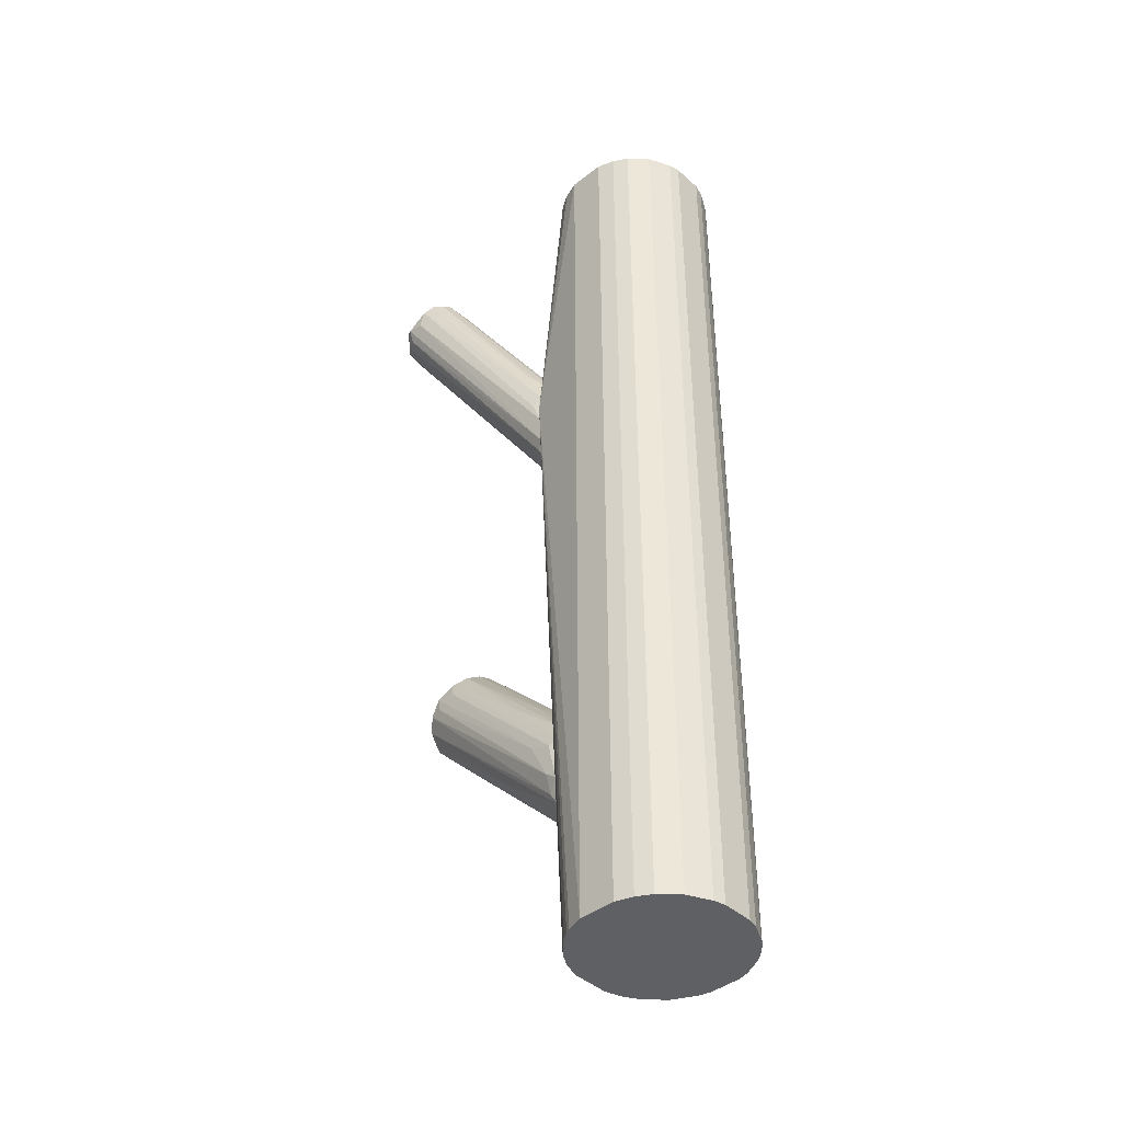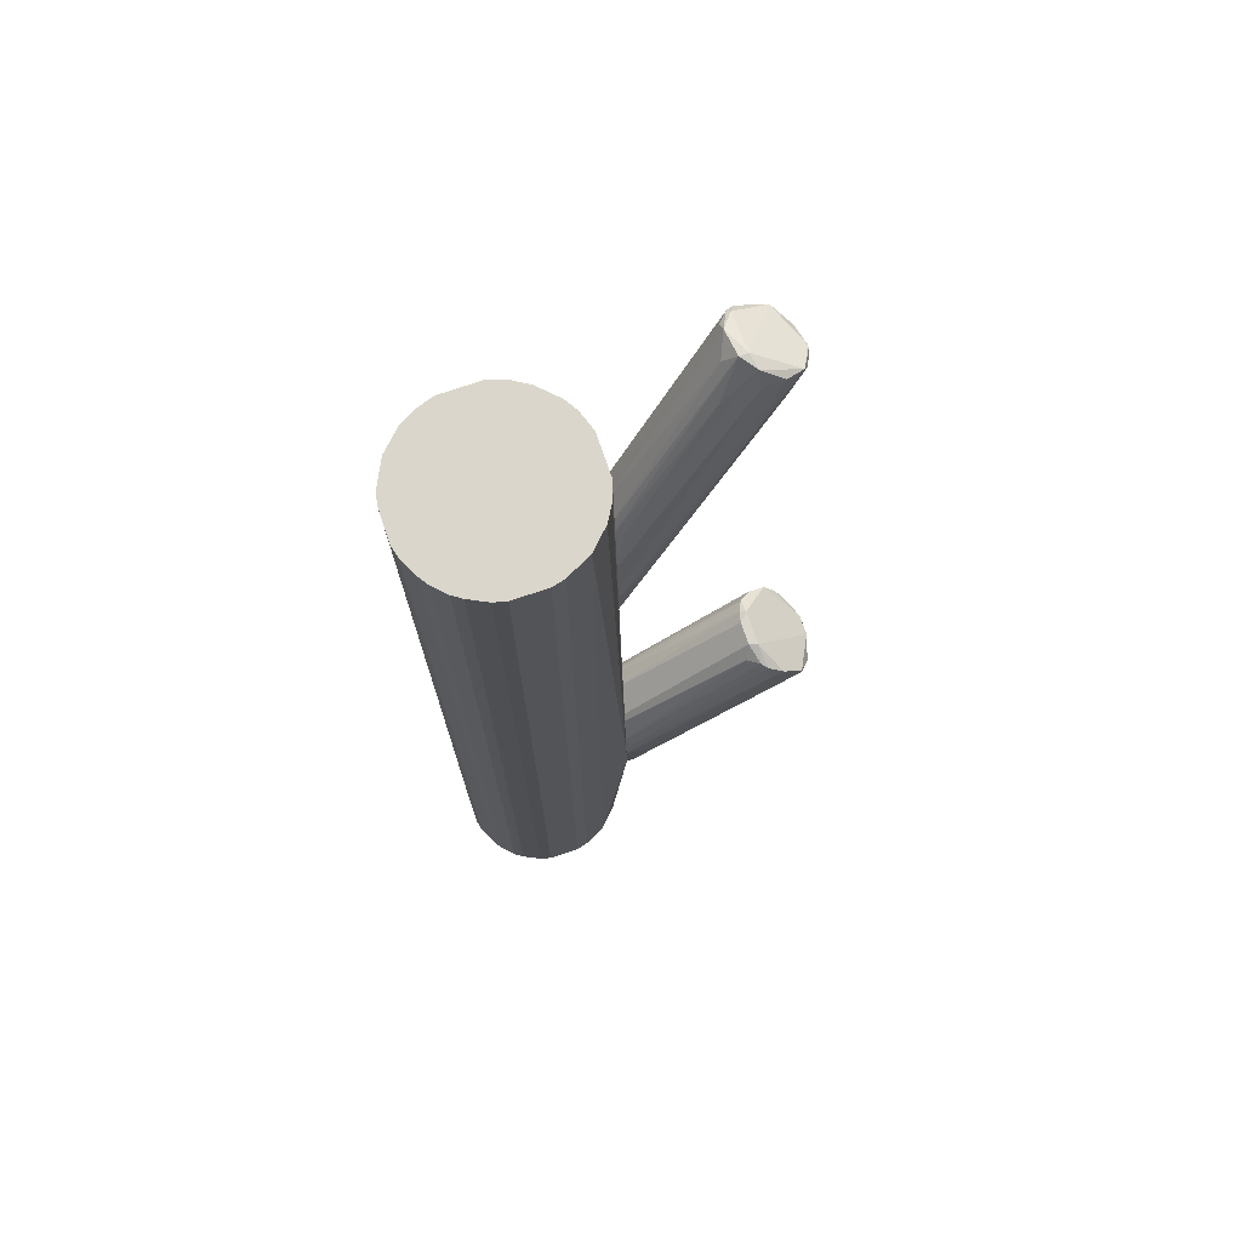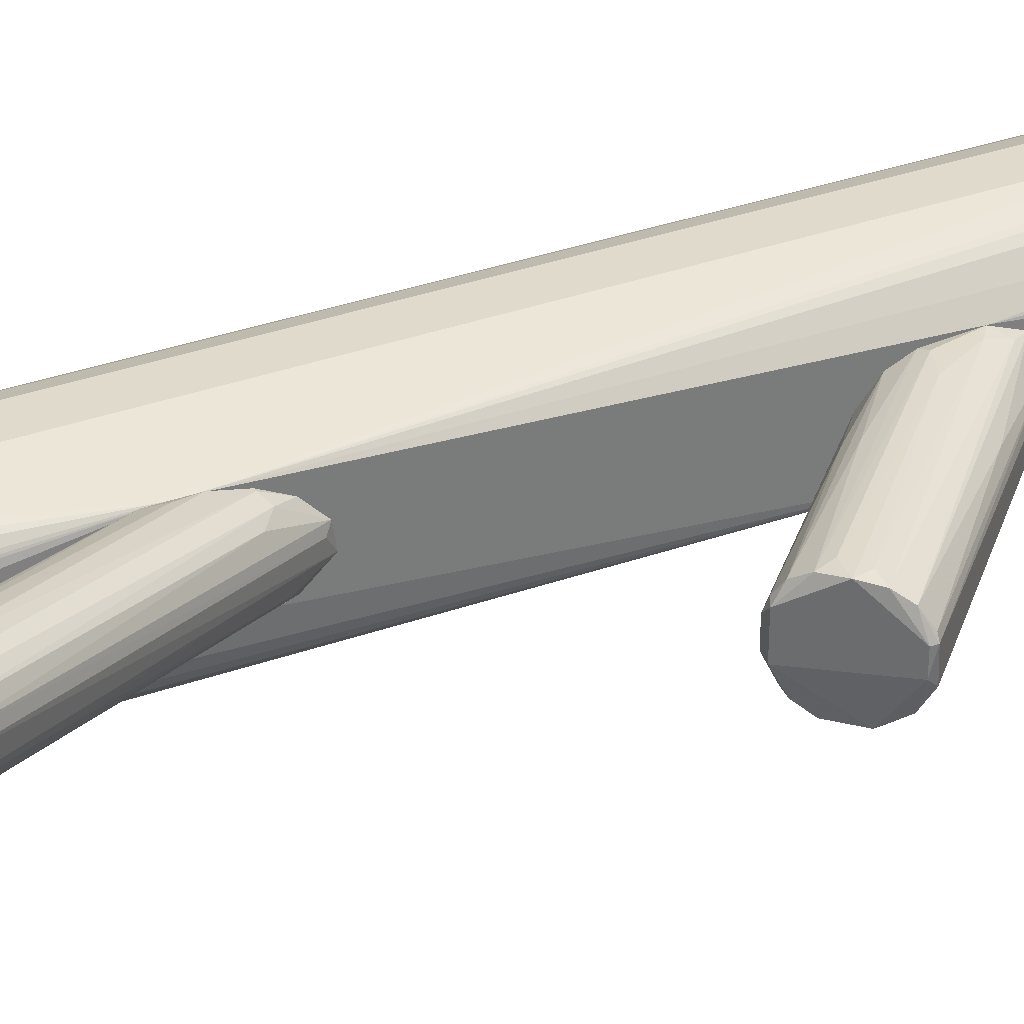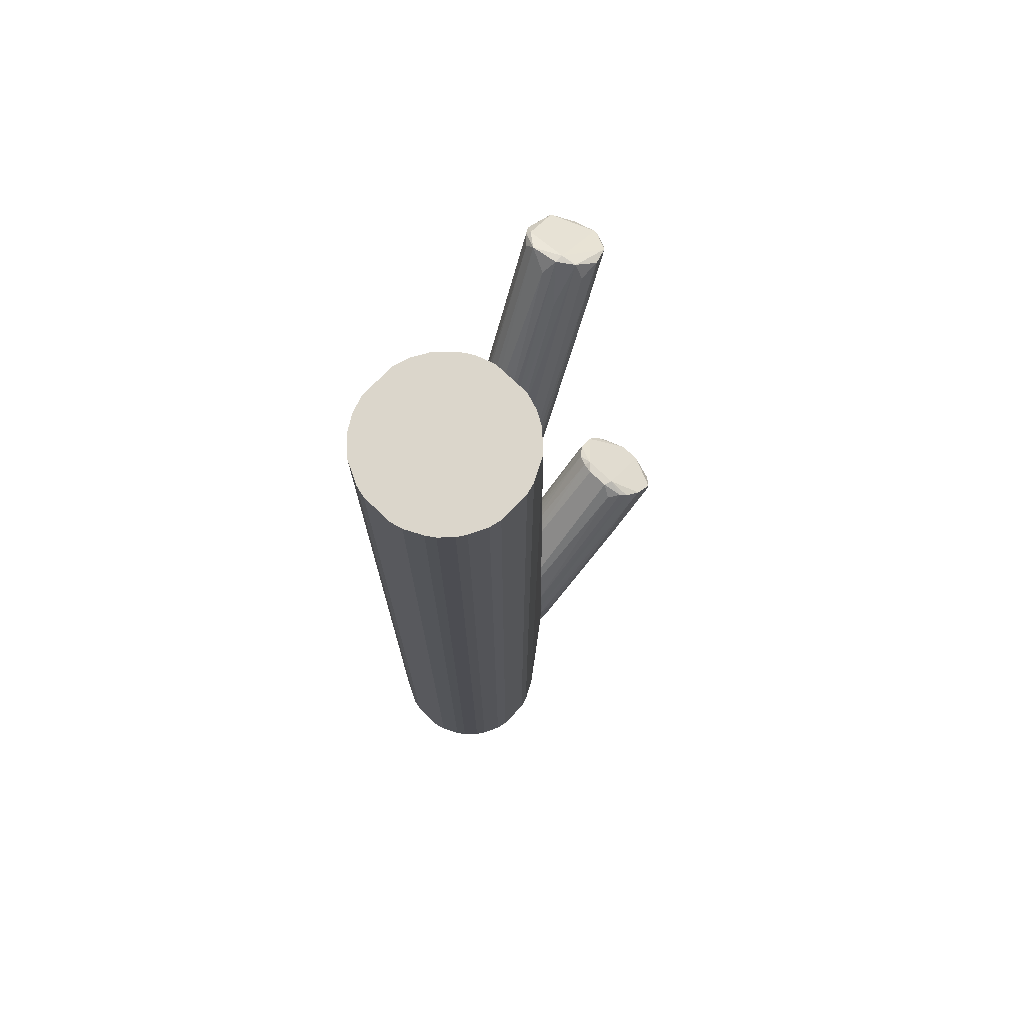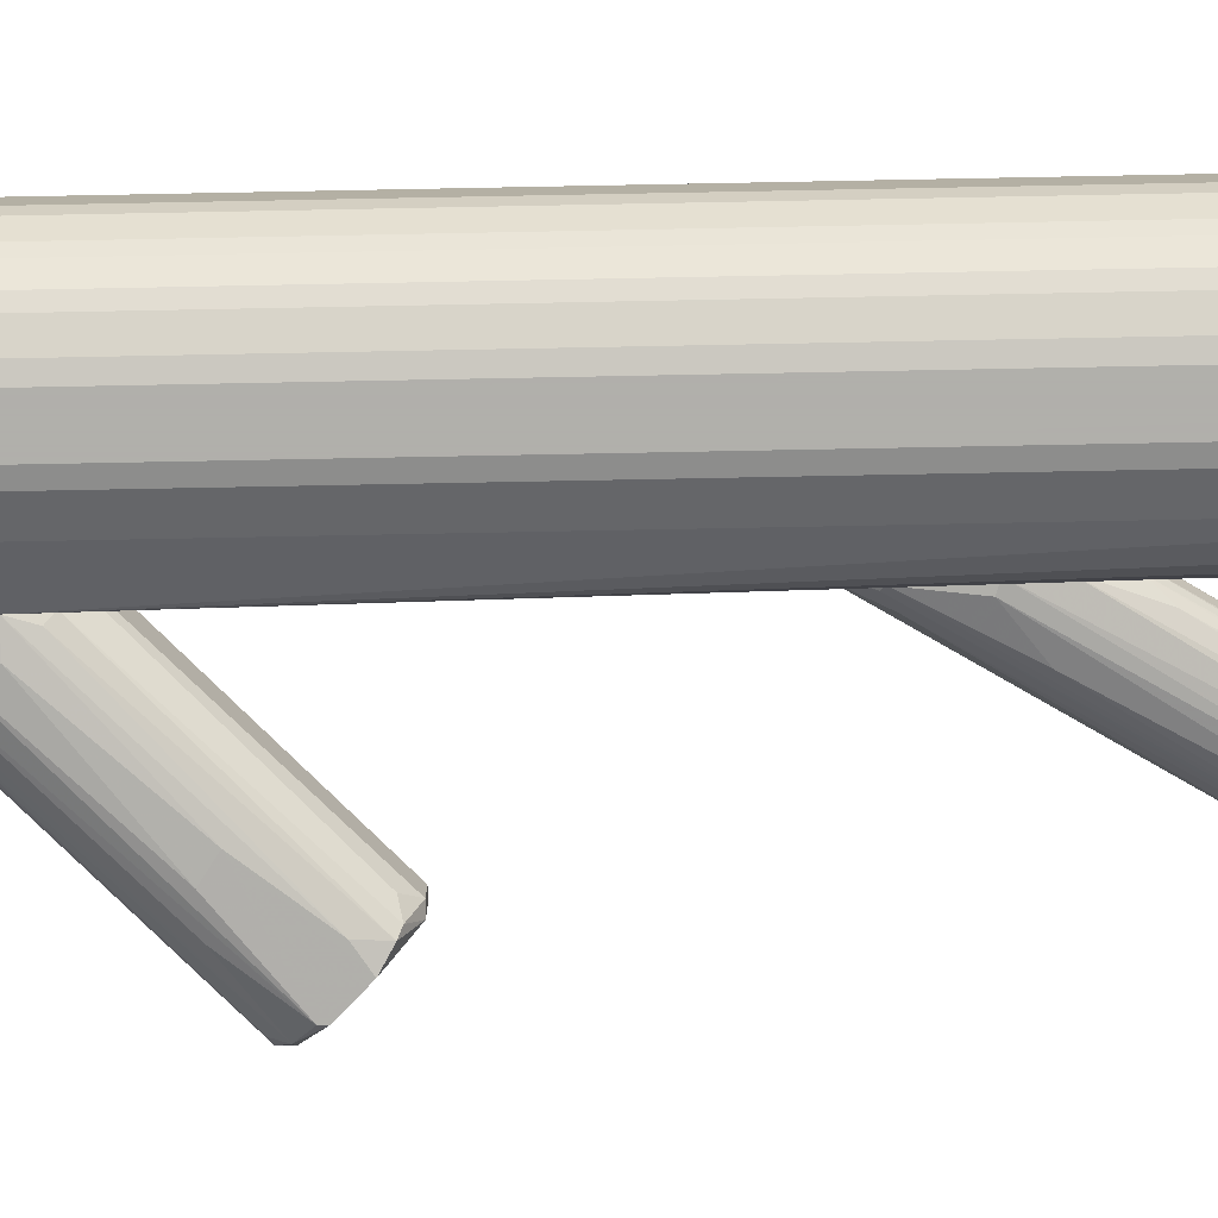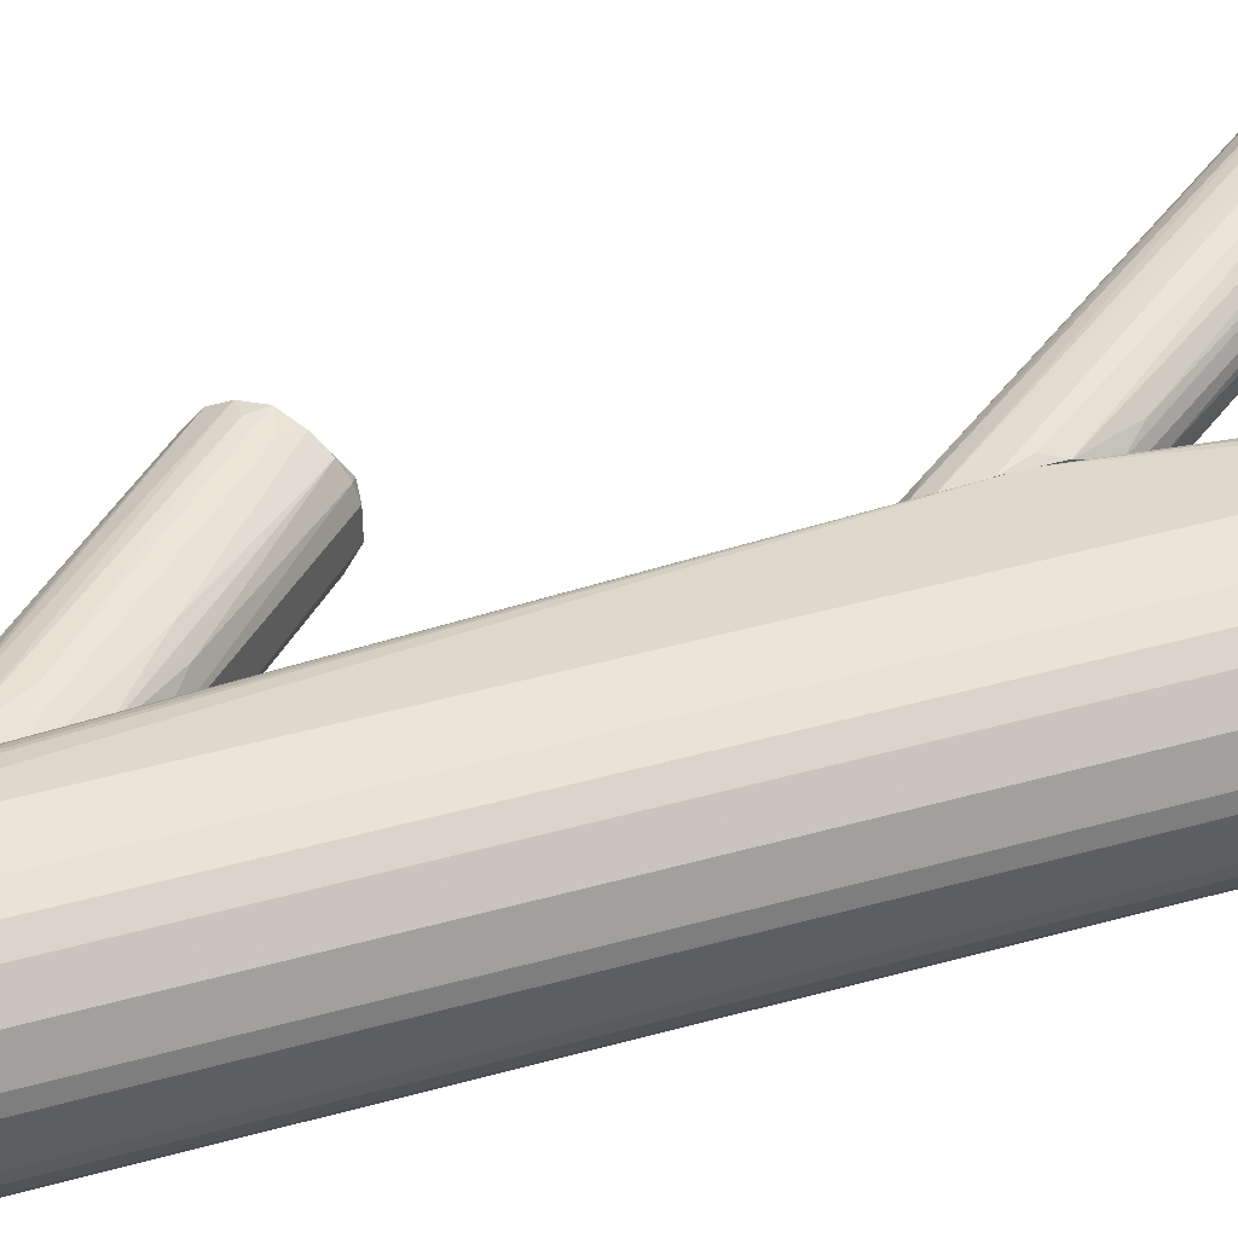
<metadata>
{"format":"obj","ext":"obj","renderer":"f3d","projection":"perspective","resolution":1024,"background":"white","views":[{"elev":-42.3,"azim":-136.8,"up":"+Z"},{"elev":73.5,"azim":-18.7,"up":"+Z"},{"elev":33.2,"azim":63.3,"up":"+Y"},{"elev":73.5,"azim":-46.2,"up":"+Z"},{"elev":-78.4,"azim":-88.9,"up":"+Y"},{"elev":45.3,"azim":-107.9,"up":"+Y"}]}
</metadata>
<code>
o convex_0
v -0.05022 -0.01623 -0.142
v -0.004551 0.009503 0.06393
v -0.004551 0.002865 0.06393
v -0.05271 -0.000457 0.142
v -0.02448 -0.02868 0.142
v -0.03444 0.01863 -0.142
v -0.009534 -0.01955 -0.142
v -0.02365 0.01864 0.142
v -0.01452 0.01449 -0.142
v -0.007045 -0.0154 0.142
v -0.03361 -0.02868 -0.142
v -0.0444 -0.0237 0.142
v -0.05187 0.002865 -0.142
v -0.04357 0.01449 0.142
v -0.004551 -0.01872 -0.0855
v -0.005386 0.000372 -0.142
v -0.004551 0.01449 0.04814
v -0.02116 -0.02785 -0.142
v -0.007875 0.007015 0.142
v -0.05271 -0.009587 0.142
v -0.02365 0.01864 -0.142
v -0.04856 0.009507 -0.142
v -0.01452 -0.02453 0.142
v -0.0444 -0.0237 -0.142
v -0.03693 -0.02785 0.142
v -0.03444 0.01863 0.142
v -0.05271 -0.009587 -0.142
v -0.04856 0.009507 0.142
v -0.005386 -0.01042 0.142
v -0.004551 0.007015 -0.0855
v -0.03942 0.01698 -0.142
v -0.04939 -0.01789 0.142
v -0.01452 0.01449 0.142
v -0.005386 0.000372 0.142
v -0.005386 -0.01042 -0.142
v -0.01452 -0.02453 -0.142
v -0.04773 -0.02038 -0.142
v -0.04357 0.01449 -0.142
v -0.05271 -0.000457 -0.142
v -0.03693 -0.02785 -0.142
v -0.02448 -0.02868 -0.142
v -0.03361 -0.02868 0.142
v -0.05187 -0.01291 0.142
v -0.009534 -0.01955 0.142
v -0.009534 0.009507 -0.142
v -0.03942 0.01698 0.142
v -0.02116 -0.02785 0.142
v -0.05187 0.002865 0.142
v -0.04192 -0.02536 0.142
v -0.01867 0.01698 -0.142
v -0.004551 -0.007924 0.04317
v -0.04773 -0.02038 0.142
v -0.05187 -0.01291 -0.142
v -0.004551 -0.01872 -0.07388
v -0.004551 0.01449 0.05229
v -0.04192 -0.02536 -0.142
v -0.01867 0.01698 0.142
v -0.004551 -0.002949 -0.09879
v -0.009534 0.009507 0.142
v -0.007045 -0.0154 -0.142
v -0.007045 0.005352 -0.142
v -0.04939 -0.01789 -0.142
v -0.01701 0.01615 -0.142
v -0.007045 0.005352 0.142
f 34 55 64
f 1 6 7
f 4 5 8
f 7 6 9
f 8 5 10
f 1 7 11
f 5 4 12
f 6 1 13
f 4 8 14
f 2 3 15
f 7 9 16
f 2 15 17
f 11 7 18
f 8 10 19
f 12 4 20
f 6 8 21
f 9 6 21
f 8 17 21
f 6 13 22
f 10 5 23
f 1 11 24
f 5 12 25
f 8 6 26
f 14 8 26
f 13 1 27
f 20 4 27
f 4 14 28
f 22 13 28
f 14 22 28
f 3 2 29
f 19 10 29
f 17 15 30
f 6 22 31
f 26 6 31
f 12 20 32
f 8 19 33
f 29 2 34
f 19 29 34
f 7 16 35
f 7 15 36
f 18 7 36
f 15 23 36
f 23 18 36
f 1 24 37
f 24 12 37
f 22 14 38
f 31 22 38
f 14 31 38
f 4 13 39
f 13 27 39
f 27 4 39
f 24 11 40
f 11 25 40
f 5 11 41
f 18 5 41
f 11 18 41
f 11 5 42
f 5 25 42
f 25 11 42
f 20 27 43
f 1 32 43
f 32 20 43
f 10 23 44
f 16 9 45
f 9 17 45
f 17 30 45
f 14 26 46
f 31 14 46
f 26 31 46
f 5 18 47
f 23 5 47
f 18 23 47
f 13 4 48
f 4 28 48
f 28 13 48
f 12 24 49
f 25 12 49
f 40 25 49
f 9 21 50
f 21 17 50
f 15 3 51
f 3 29 51
f 12 32 52
f 37 12 52
f 32 37 52
f 27 1 53
f 1 43 53
f 43 27 53
f 23 15 54
f 29 10 54
f 10 44 54
f 44 23 54
f 15 51 54
f 51 29 54
f 2 17 55
f 17 8 55
f 34 2 55
f 24 40 56
f 49 24 56
f 40 49 56
f 8 33 57
f 55 8 57
f 33 55 57
f 16 30 58
f 30 15 58
f 15 35 58
f 35 16 58
f 33 19 59
f 55 33 59
f 19 55 59
f 15 7 60
f 7 35 60
f 35 15 60
f 30 16 61
f 16 45 61
f 45 30 61
f 32 1 62
f 1 37 62
f 37 32 62
f 17 9 63
f 9 50 63
f 50 17 63
f 19 34 64
f 55 19 64
o convex_1
v -0.004546 0.006186 -0.07223
v 0.05273 -0.00378 -0.03986
v 0.05273 -0.009585 -0.03986
v 0.03364 -0.01125 -0.02325
v -0.004546 -0.01789 -0.08801
v -0.003716 -0.000457 -0.09714
v 0.04443 0.005355 -0.03156
v -0.004546 -0.01208 -0.06227
v 0.04111 -0.02038 -0.02906
v 0.03447 -0.001289 -0.02408
v 0.05025 -0.01706 -0.03986
v -0.001226 0.005355 -0.08801
v -0.003716 -0.008753 -0.09798
v -0.004546 -0.002118 -0.06145
v -0.002886 -0.01789 -0.06808
v 0.05025 0.002032 -0.03903
v 0.0353 -0.01706 -0.02574
v 0.04692 -0.02038 -0.03654
v 0.05191 -0.01208 -0.04236
v 0.001264 -0.01955 -0.07306
v 0.03613 0.002032 -0.02574
v -0.004546 0.007018 -0.08469
v 0.05273 -0.00378 -0.04152
v -0.003716 -0.0154 -0.09299
v 0.04776 0.004523 -0.03571
v -0.004546 0.003695 -0.06641
v 0.03613 -0.01208 -0.02325
v 0.03945 0.004523 -0.02824
v -0.002056 0.007018 -0.07306
v 0.00625 -0.01374 -0.08552
v 0.03613 -0.02038 -0.03239
v 0.03364 -0.004609 -0.02325
v 0.0187 0.001203 -0.07306
v -0.004546 -0.01872 -0.07306
v 0.02949 -0.02038 -0.05065
v -0.004546 -0.002946 -0.09798
v -0.004546 -0.01623 -0.06641
v -0.003716 -0.002946 -0.09798
v 0.03613 -0.002118 -0.02325
v -0.004546 -0.01042 -0.06145
v 0.03696 -0.01872 -0.02658
v -0.003716 0.004526 -0.09216
v 0.03696 -0.01872 -0.04982
v -0.001226 0.007018 -0.08219
v -0.002056 -0.01872 -0.08385
v 0.007909 0.001203 -0.05149
v 0.01206 0.004526 -0.05232
v 0.03198 -0.01457 -0.02658
v 0.05025 -0.01374 -0.04318
v 0.05191 -0.002118 -0.04152
v -0.001226 -0.01706 -0.08801
v 0.04692 -0.02038 -0.03488
v 0.03862 0.005355 -0.03239
v 0.02451 -0.02038 -0.04734
v -0.003716 -0.01208 -0.09631
v 0.004584 0.007018 -0.07057
v 0.0436 0.005355 -0.03571
f 108 120 121
f 65 69 72
f 65 72 78
f 67 75 83
f 69 65 86
f 66 67 87
f 80 66 87
f 67 83 87
f 71 66 89
f 66 80 89
f 80 76 89
f 65 78 90
f 67 66 91
f 68 81 91
f 86 65 93
f 65 92 93
f 75 88 94
f 78 68 96
f 74 78 96
f 68 91 96
f 72 69 98
f 95 79 98
f 69 86 100
f 72 98 101
f 98 79 101
f 83 77 102
f 70 87 102
f 87 83 102
f 77 100 102
f 100 70 102
f 66 71 103
f 85 74 103
f 91 66 103
f 71 92 103
f 92 85 103
f 74 96 103
f 96 91 103
f 78 72 104
f 68 78 104
f 73 91 105
f 91 81 105
f 95 73 105
f 79 95 105
f 81 101 105
f 101 79 105
f 76 80 106
f 86 76 106
f 97 70 106
f 80 97 106
f 70 100 106
f 100 86 106
f 75 82 107
f 88 75 107
f 76 86 108
f 89 76 108
f 86 93 108
f 98 69 109
f 84 98 109
f 82 99 109
f 99 84 109
f 78 74 110
f 74 85 110
f 90 78 110
f 85 90 110
f 65 90 111
f 90 85 111
f 92 65 111
f 85 92 111
f 81 68 112
f 72 101 112
f 101 81 112
f 68 104 112
f 104 72 112
f 83 75 113
f 77 83 113
f 75 94 113
f 87 70 114
f 80 87 114
f 70 97 114
f 97 80 114
f 69 88 115
f 107 82 115
f 88 107 115
f 109 69 115
f 82 109 115
f 75 67 116
f 82 75 116
f 67 91 116
f 91 73 116
f 92 71 117
f 93 92 117
f 73 95 118
f 98 84 118
f 95 98 118
f 99 82 118
f 84 99 118
f 116 73 118
f 82 116 118
f 88 69 119
f 94 88 119
f 69 100 119
f 100 77 119
f 77 113 119
f 113 94 119
f 108 93 120
f 117 71 120
f 93 117 120
f 71 89 121
f 89 108 121
f 120 71 121
o convex_2
v 0.001265 0.000378 0.07057
v 0.04942 0.01615 0.1121
v 0.04942 0.01532 0.1121
v -0.003716 -0.001282 0.02657
v 0.03613 0.02861 0.1162
v -0.004551 0.01283 0.03904
v 0.04111 0.00785 0.1171
v 0.04609 0.02528 0.1088
v 0.03115 0.02196 0.1212
v -0.004551 0.012 0.06312
v -0.003716 -0.007094 0.03405
v -0.004551 -0.007094 0.04817
v 0.0353 0.01034 0.1212
v -0.003716 0.00453 0.02741
v 0.04776 0.01117 0.1121
v -0.003716 0.00287 0.06643
v 0.04776 0.01947 0.1071
v 0.04277 0.02861 0.1121
v -0.002887 0.01532 0.05231
v 0.03198 0.01449 0.1221
v -0.001228 0.01117 0.03737
v 0.03364 0.02694 0.1187
v 0.0353 0.005358 0.1013
v -0.004551 -0.004602 0.05647
v 0.0353 0.009514 0.08884
v -0.004551 0.01449 0.05647
v 0.000436 -0.003774 0.03571
v -0.002058 0.008678 0.06975
v 0.0353 0.00785 0.1162
v -0.002058 -0.007094 0.04733
v 0.03779 0.02861 0.1113
v 0.03447 0.02611 0.1196
v -0.004551 -0.002942 0.02741
v 0.04859 0.02279 0.1096
v 0.04609 0.009514 0.1154
v 0.02866 0.01615 0.1179
v 0.04942 0.01532 0.1104
v 0.04443 0.02777 0.1129
v 0.03447 0.01449 0.1221
v 0.002924 0.01034 0.04069
v 0.007906 -0.003774 0.05481
v 0.04277 0.02694 0.1079
v 0.03115 0.02445 0.1187
v -0.002058 0.00287 0.02907
v -0.000393 0.01449 0.06809
v -0.004551 0.01449 0.04651
v 0.04277 0.008682 0.1063
v 0.02617 0.009514 0.1104
v -0.004551 0.01034 0.06477
v -0.003716 0.01283 0.03904
v -0.002887 -0.006262 0.03322
v -0.002887 0.00121 0.06643
v -0.004551 0.00951 0.03239
f 171 142 174
f 131 127 133
f 131 133 145
f 134 122 145
f 127 131 147
f 126 140 147
f 143 126 147
f 125 146 148
f 146 136 148
f 133 128 150
f 128 134 150
f 145 133 150
f 134 145 150
f 128 133 151
f 133 132 151
f 144 128 151
f 126 139 152
f 140 126 152
f 143 130 153
f 126 143 153
f 133 127 154
f 132 133 154
f 135 125 154
f 124 123 156
f 134 128 156
f 136 124 156
f 128 144 156
f 141 130 157
f 137 141 157
f 130 149 157
f 149 137 157
f 123 124 158
f 124 136 158
f 125 138 158
f 146 125 158
f 136 146 158
f 155 123 158
f 138 155 158
f 139 126 159
f 129 139 159
f 126 153 159
f 155 129 159
f 123 155 159
f 130 141 160
f 141 134 160
f 153 130 160
f 156 123 160
f 134 156 160
f 123 159 160
f 159 153 160
f 135 142 161
f 142 129 161
f 129 155 161
f 155 135 161
f 151 132 162
f 144 151 162
f 139 129 163
f 129 142 163
f 131 130 164
f 130 143 164
f 125 135 165
f 138 125 165
f 135 155 165
f 155 138 165
f 147 131 166
f 143 147 166
f 131 164 166
f 164 143 166
f 127 147 167
f 147 140 167
f 140 152 167
f 136 156 168
f 156 144 168
f 162 132 168
f 144 162 168
f 122 134 169
f 134 141 169
f 130 131 170
f 131 145 170
f 145 137 170
f 149 130 170
f 137 149 170
f 152 139 171
f 139 163 171
f 163 142 171
f 127 167 171
f 167 152 171
f 125 148 172
f 148 136 172
f 132 154 172
f 154 125 172
f 168 132 172
f 136 168 172
f 141 137 173
f 145 122 173
f 137 145 173
f 122 169 173
f 169 141 173
f 142 135 174
f 154 127 174
f 135 154 174
f 127 171 174

</code>
